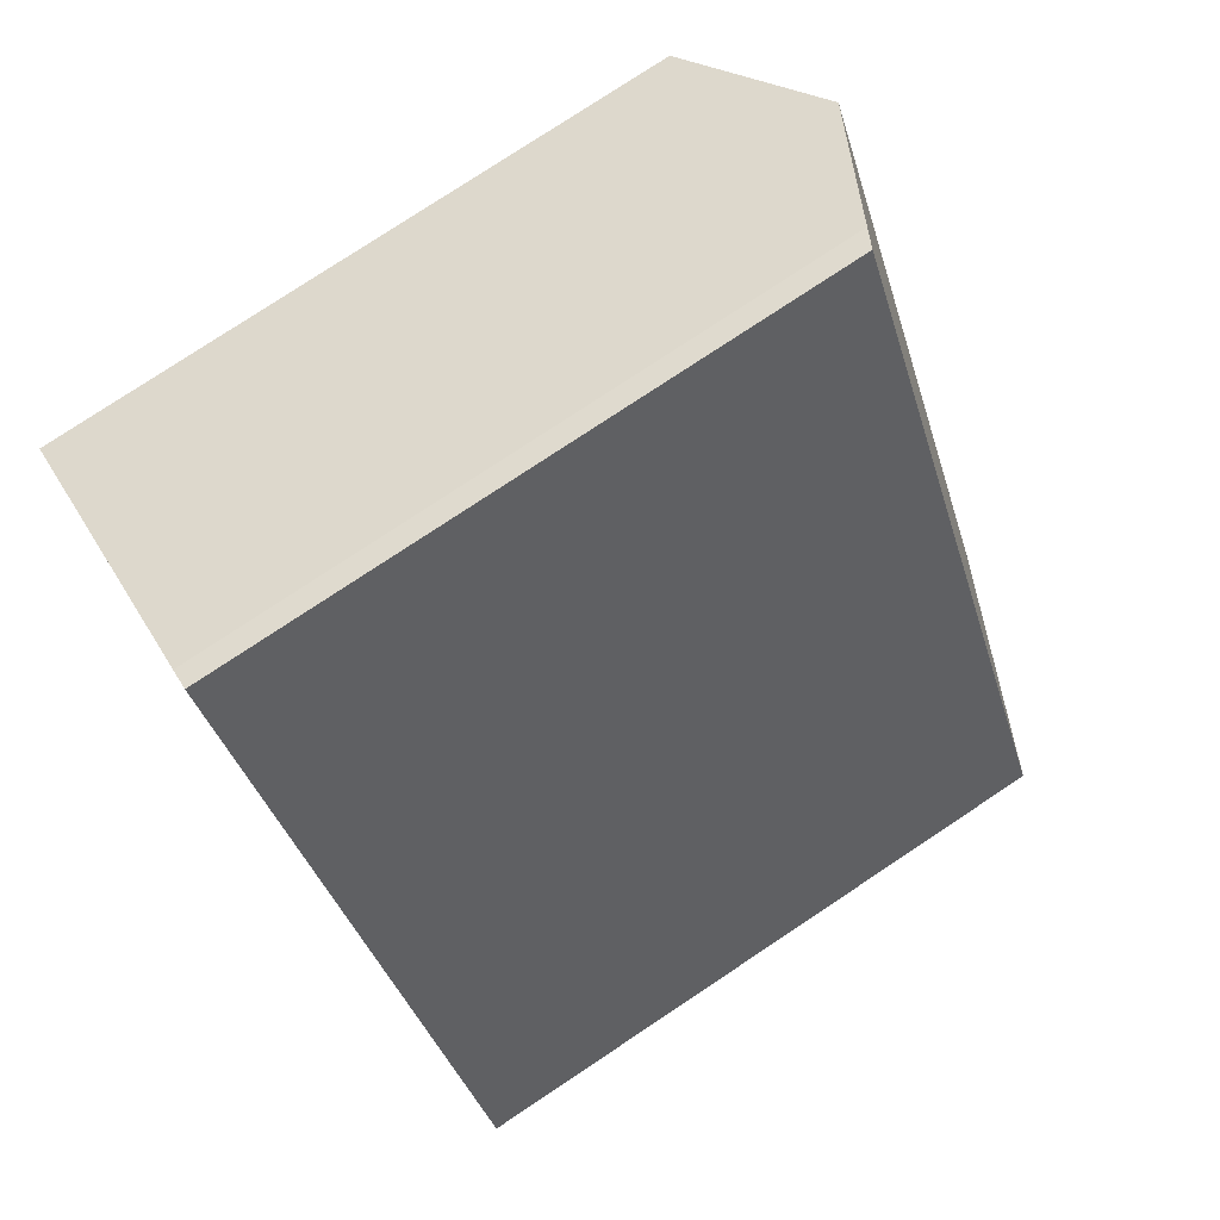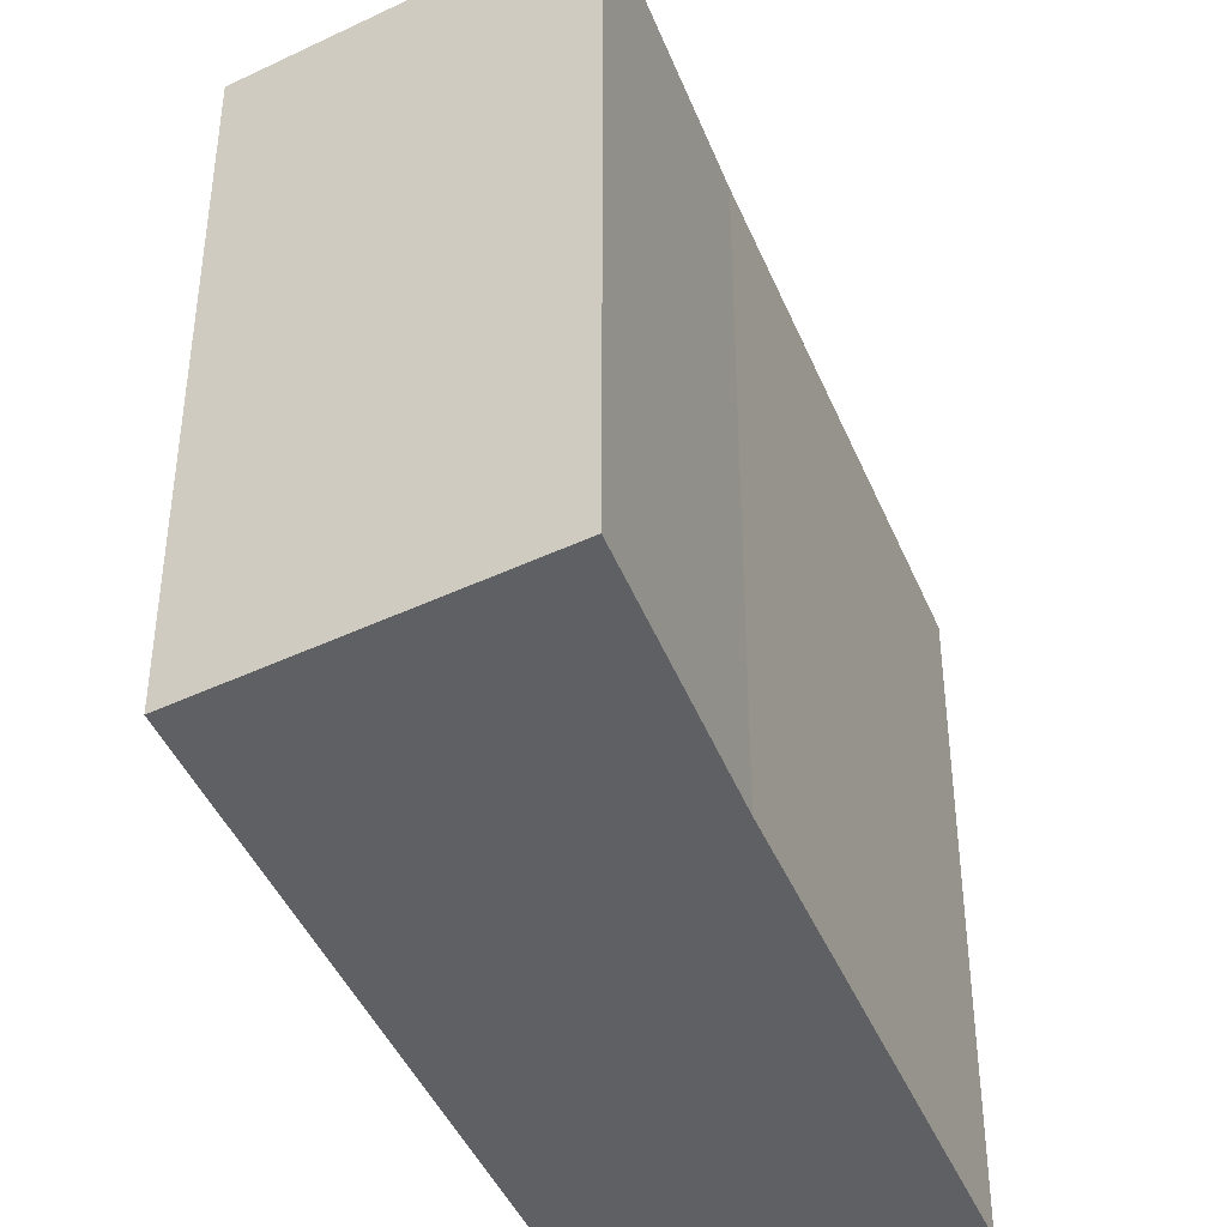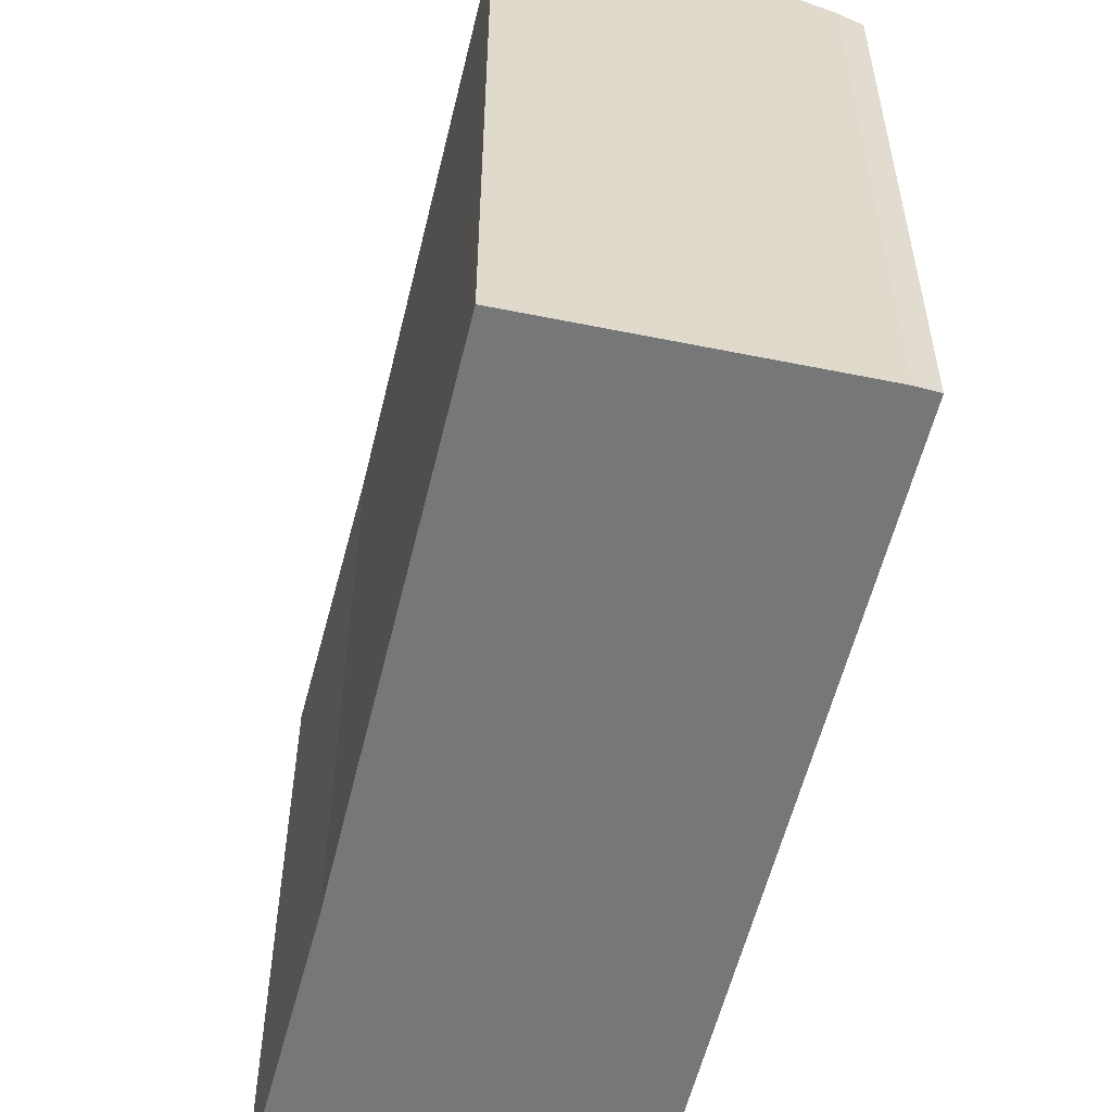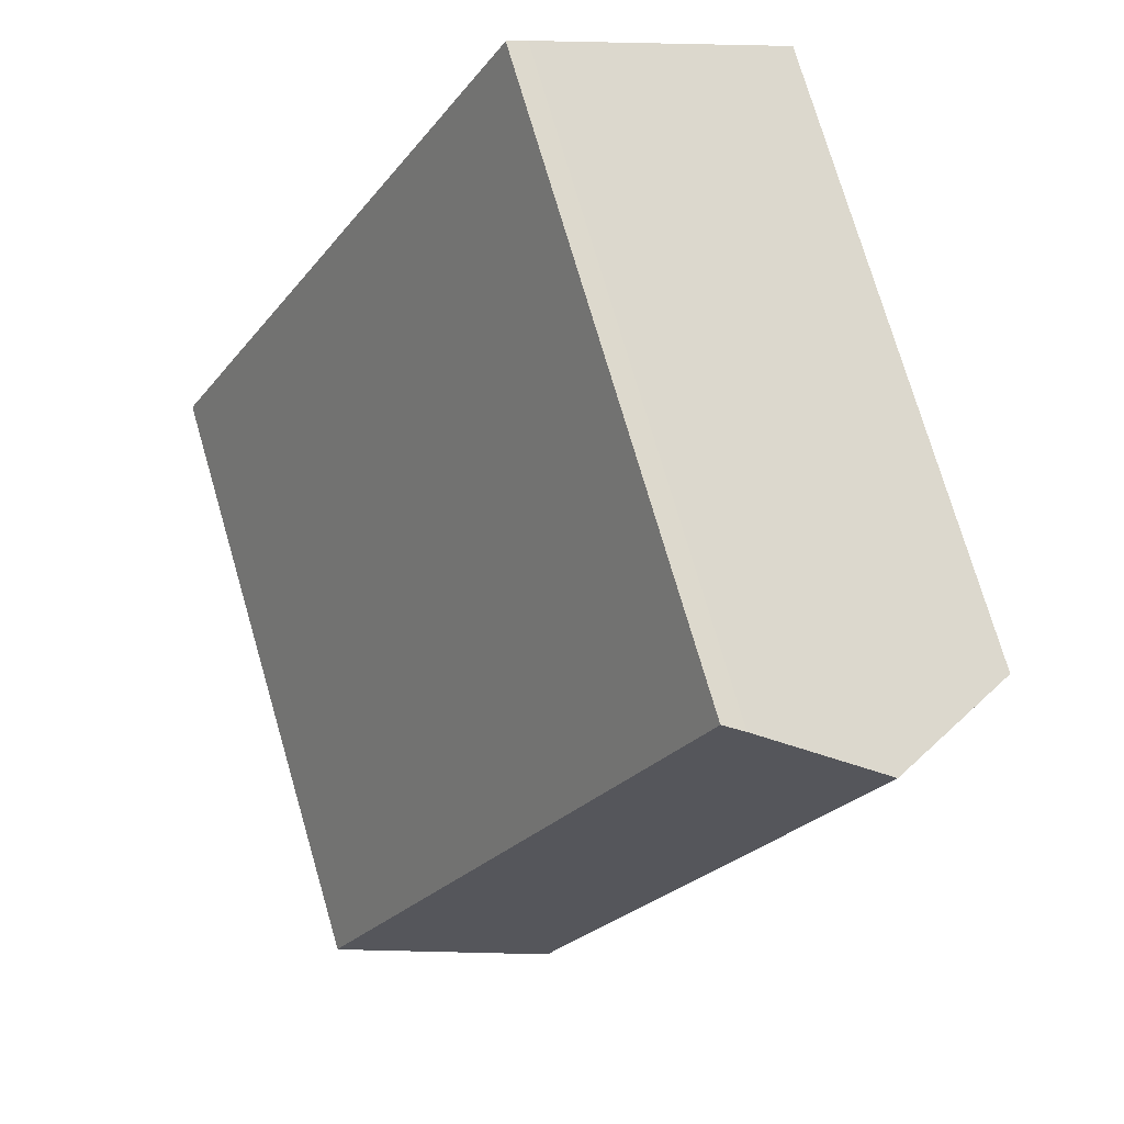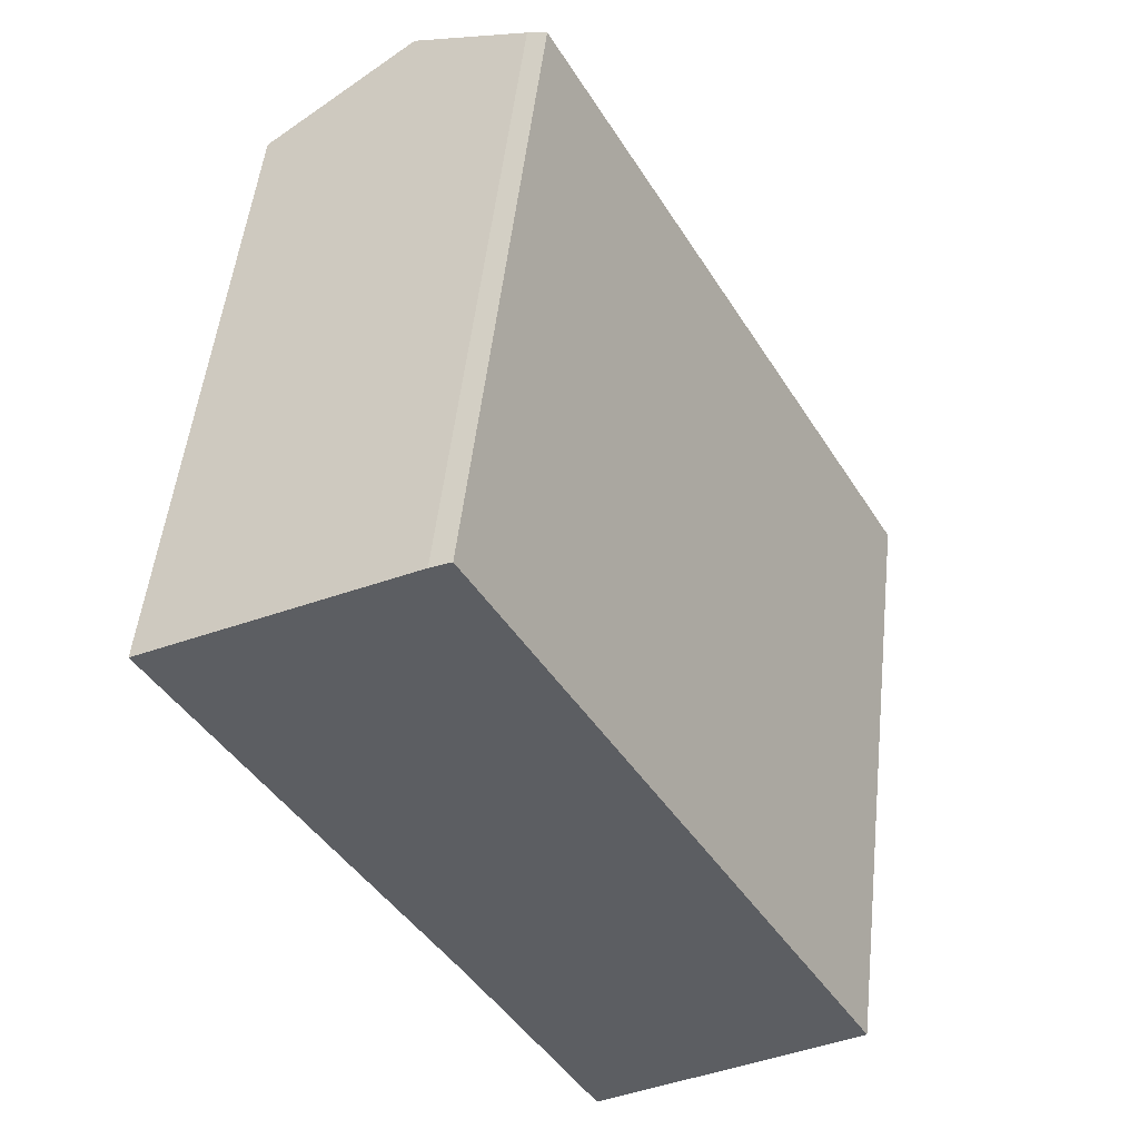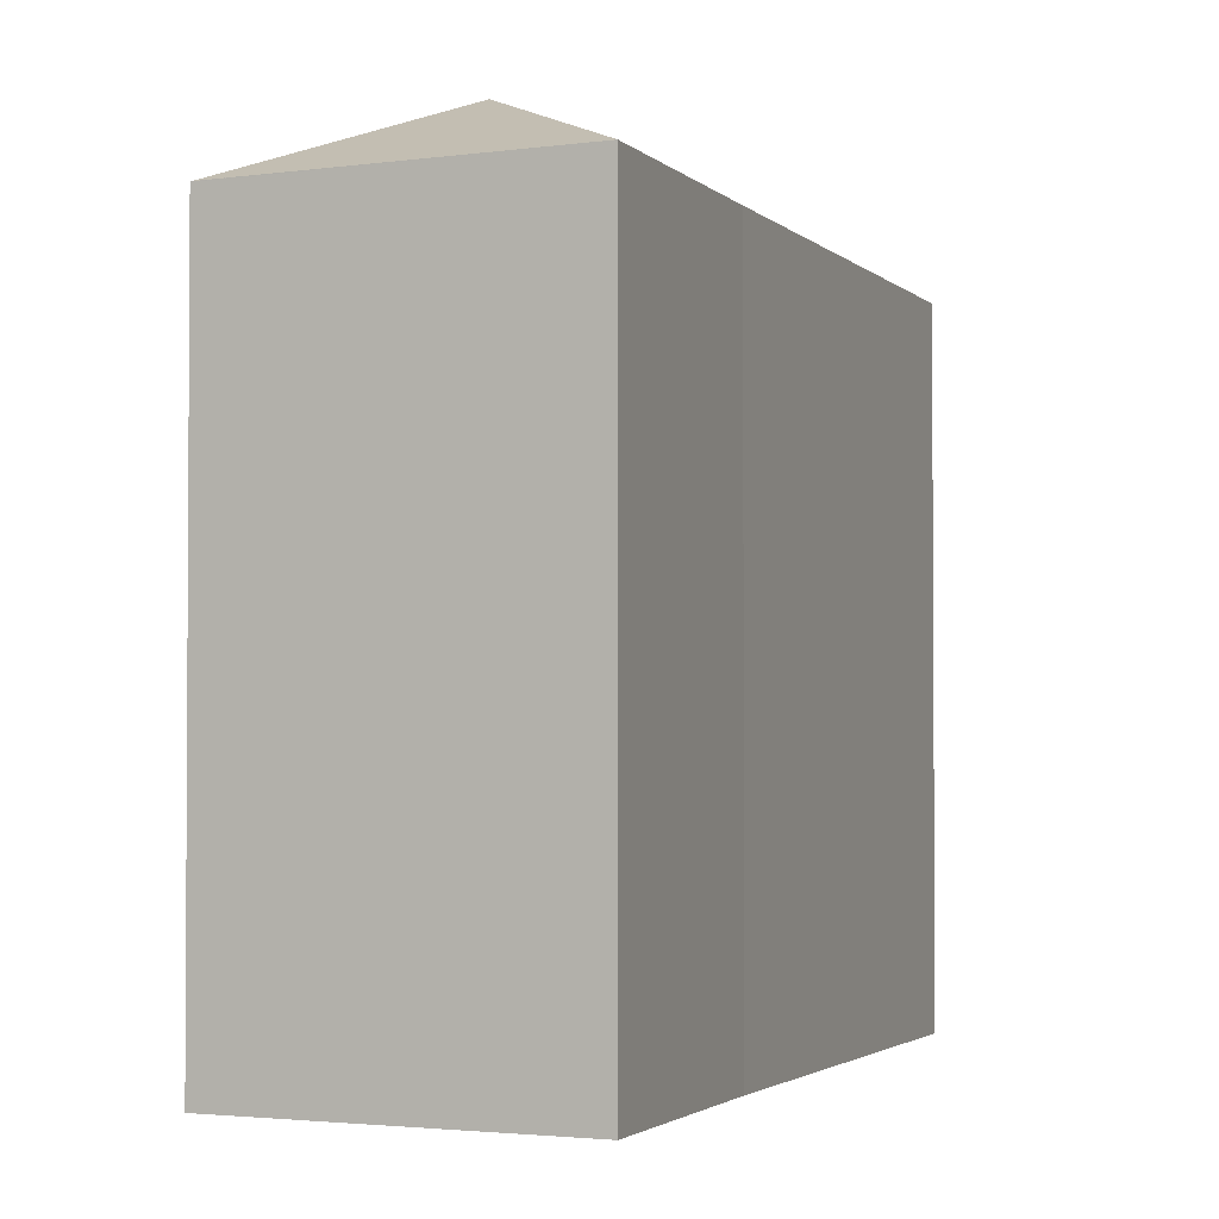
<metadata>
{"format":"obj","ext":"obj","renderer":"f3d","projection":"perspective","resolution":1024,"background":"white","views":[{"elev":78.5,"azim":56.5,"up":"+Z"},{"elev":-43.0,"azim":172.2,"up":"+Y"},{"elev":-57.1,"azim":-42.9,"up":"+Y"},{"elev":75.0,"azim":163.7,"up":"+Z"},{"elev":51.5,"azim":6.3,"up":"+Z"},{"elev":-2.4,"azim":170.6,"up":"+Y"}]}
</metadata>
<code>
v  6.948 30.81 4.174
v  6.233 31.21 3.628
v  6.184 31.21 3.715
v  11.05 28.7 6.641
v  11.45 28.5 6.878
v  12.35 28.05 7.33
v  29.27 28 -22.98
v  19.91 31.21 -21.05
v  29.23 28.02 -23.01
v  28.05 28.02 -23.91
v  28 28.02 -23.95
v  17.64 28.02 -31.85
v  11.78 28.1 -20.9
v  0.444 28.03 -0.788
v  0 28.02 1.716e-15
v  17.64 1.95e-15 -31.85
v  29.27 1.407e-15 -22.98
v  29.23 1.409e-15 -23.01
v  28.05 1.464e-15 -23.91
v  28 1.466e-15 -23.95
v  11.78 1.28e-15 -20.9
v  0 0 0
v  0.444 4.825e-17 -0.788
v  11.45 -4.212e-16 6.878
v  6.184 -2.275e-16 3.715
v  6.948 -2.556e-16 4.174
v  11.05 -4.066e-16 6.641
v  12.35 -4.488e-16 7.33
g defaultobject
f 1 2 3
f 2 1 4
f 2 4 5
f 2 5 6
f 2 6 7
f 2 7 8
f 8 7 9
f 10 8 9
f 8 10 11
f 8 11 12
f 13 8 12
f 8 13 2
f 2 13 14
f 2 14 15
f 2 15 3
f 7 10 9
f 10 7 11
f 11 7 12
f 12 7 16
f 16 7 17
f 16 17 18
f 16 18 19
f 16 19 20
f 12 21 13
f 21 12 16
f 21 14 13
f 14 21 15
f 15 21 22
f 22 21 23
f 15 1 3
f 1 15 4
f 4 15 22
f 4 22 5
f 5 22 24
f 24 22 25
f 24 25 26
f 24 26 27
f 24 6 5
f 6 24 28
f 28 7 6
f 7 28 17
f 23 25 22
f 25 23 21
f 25 21 27
f 27 21 24
f 24 21 28
f 28 21 17
f 17 21 16
f 17 16 19
f 19 16 20
f 17 19 18

</code>
